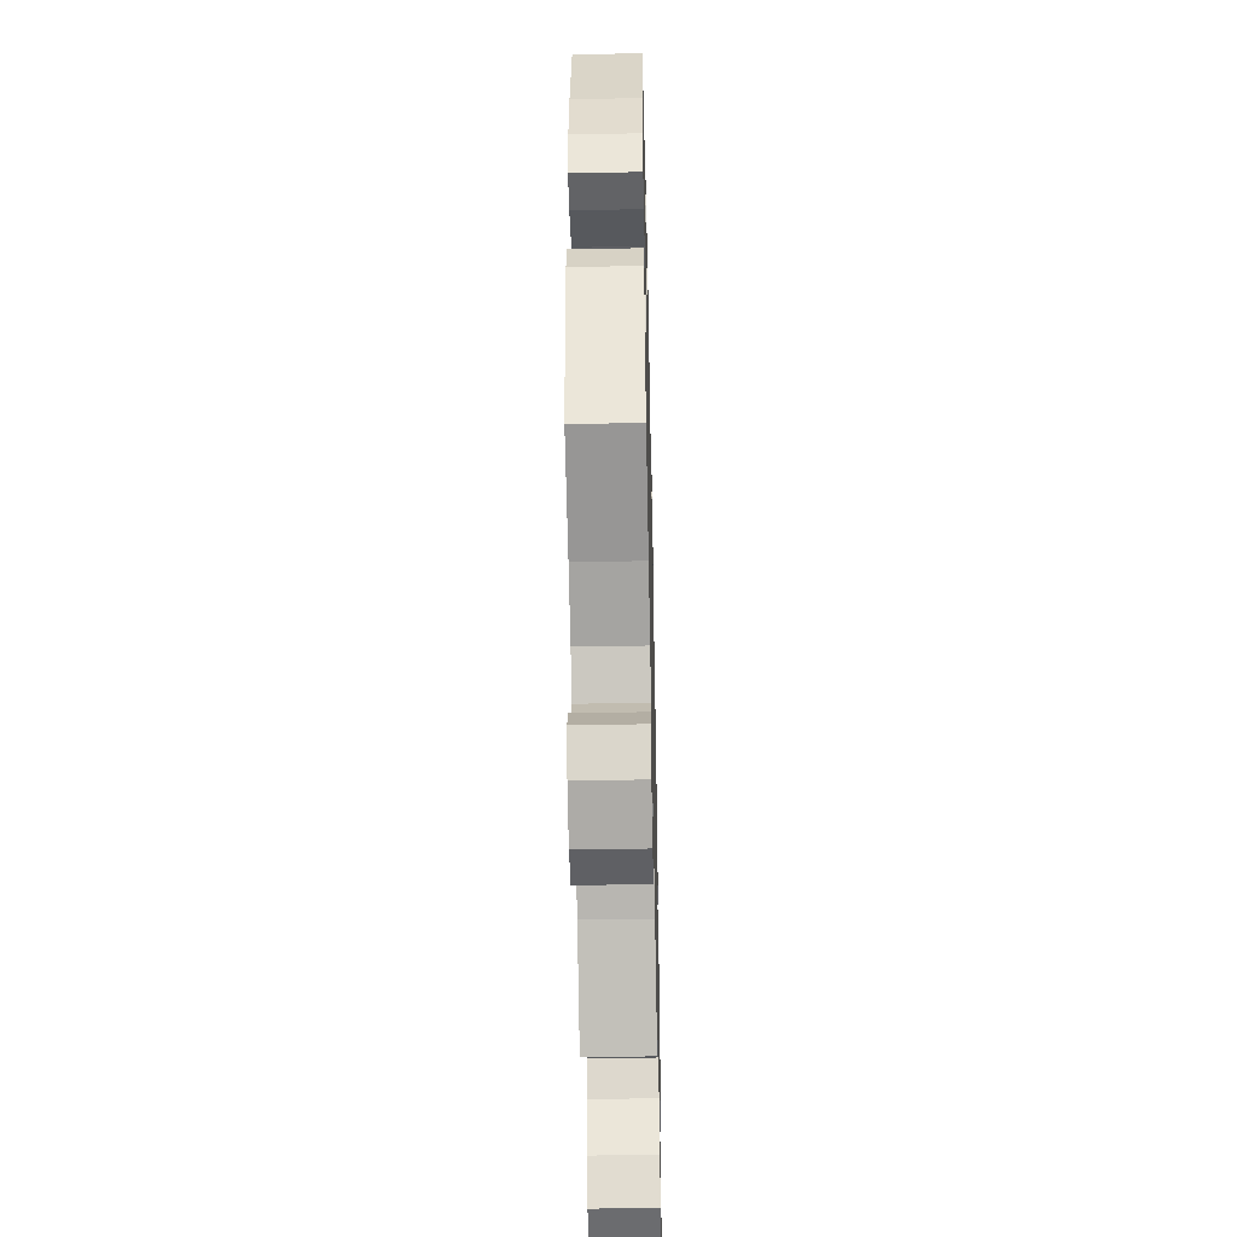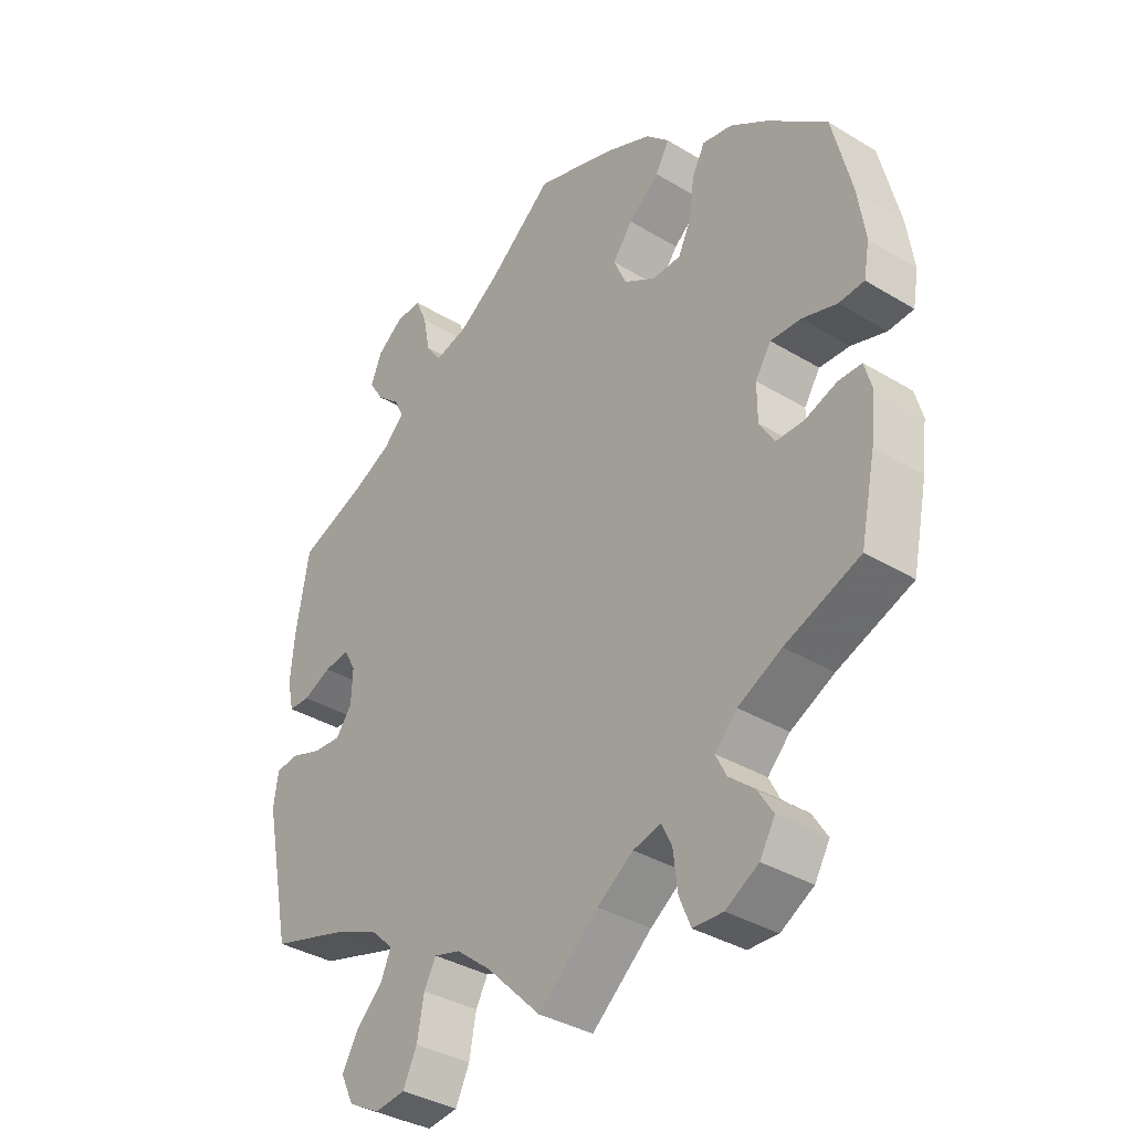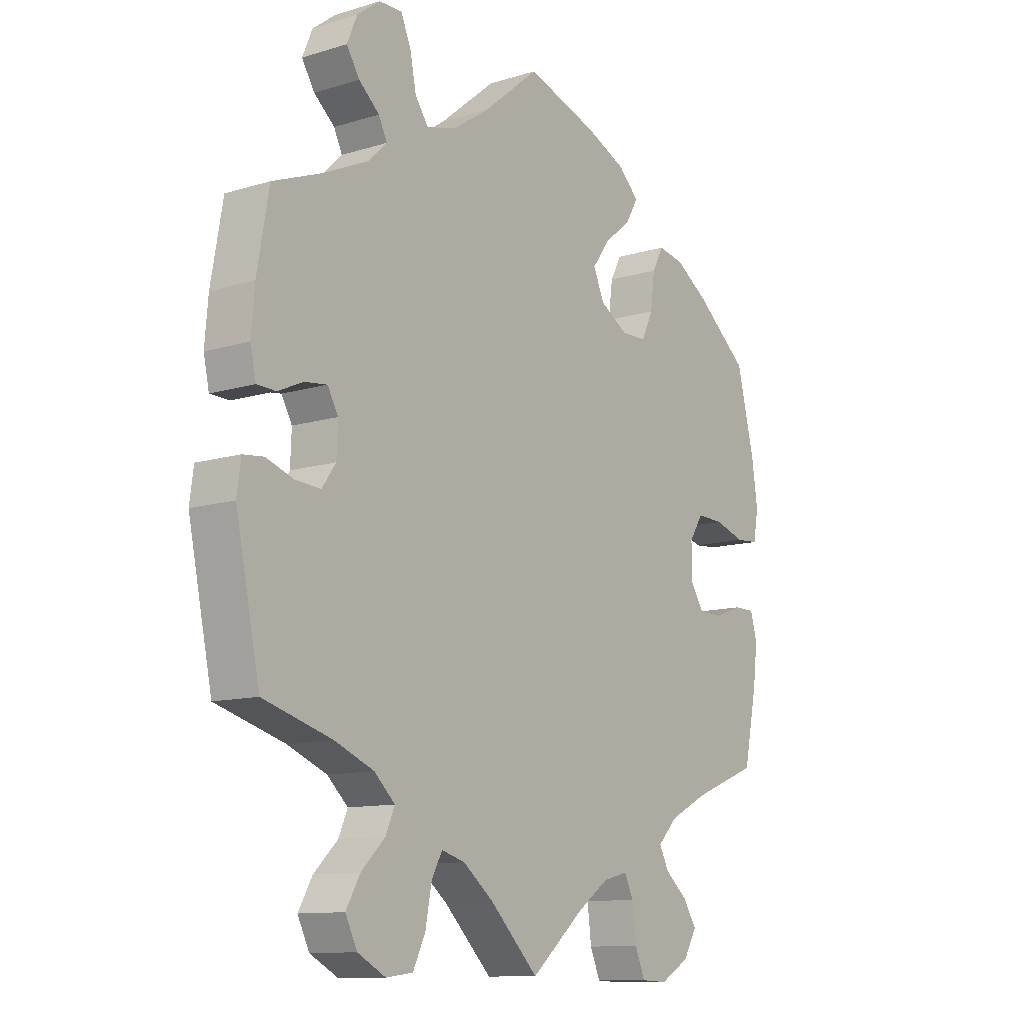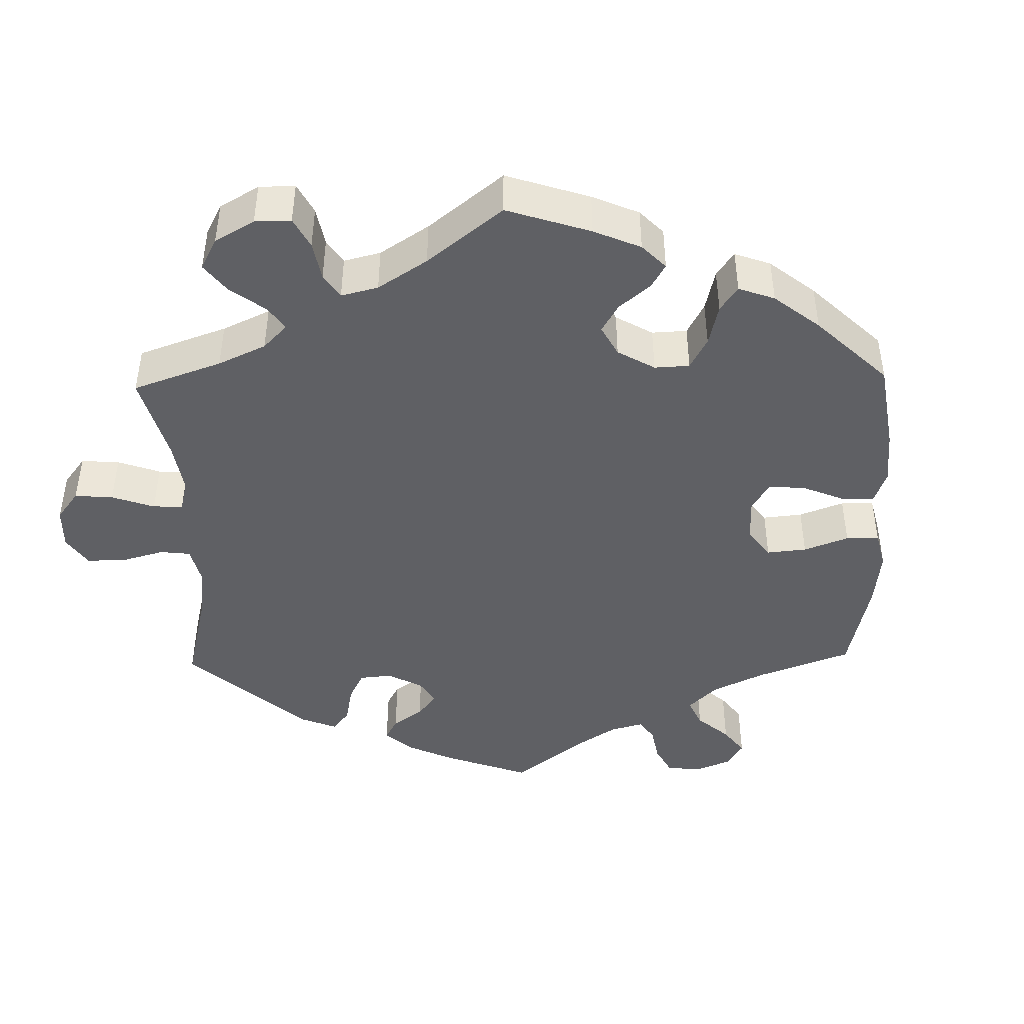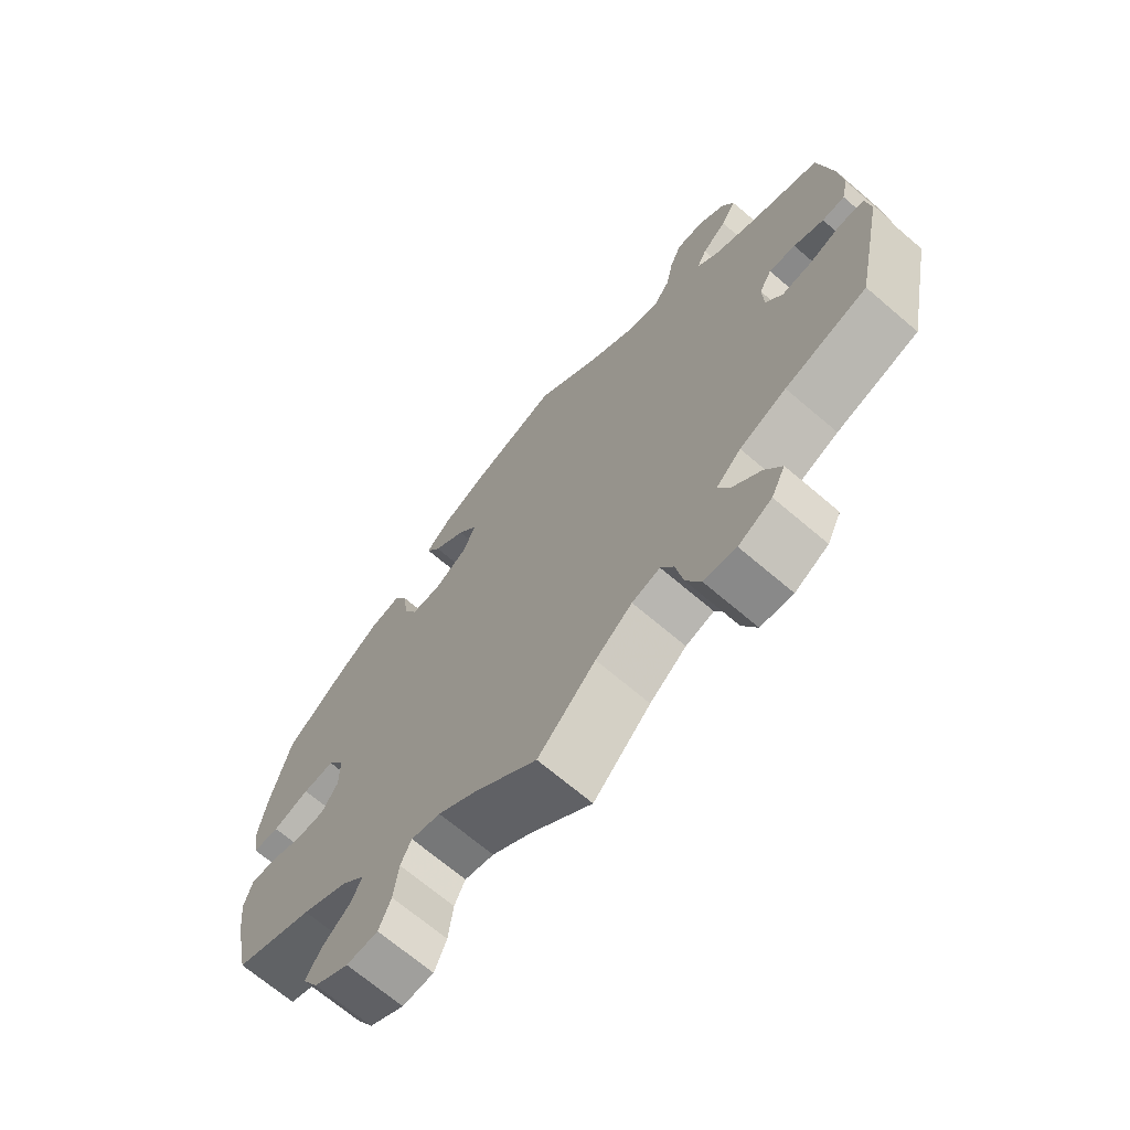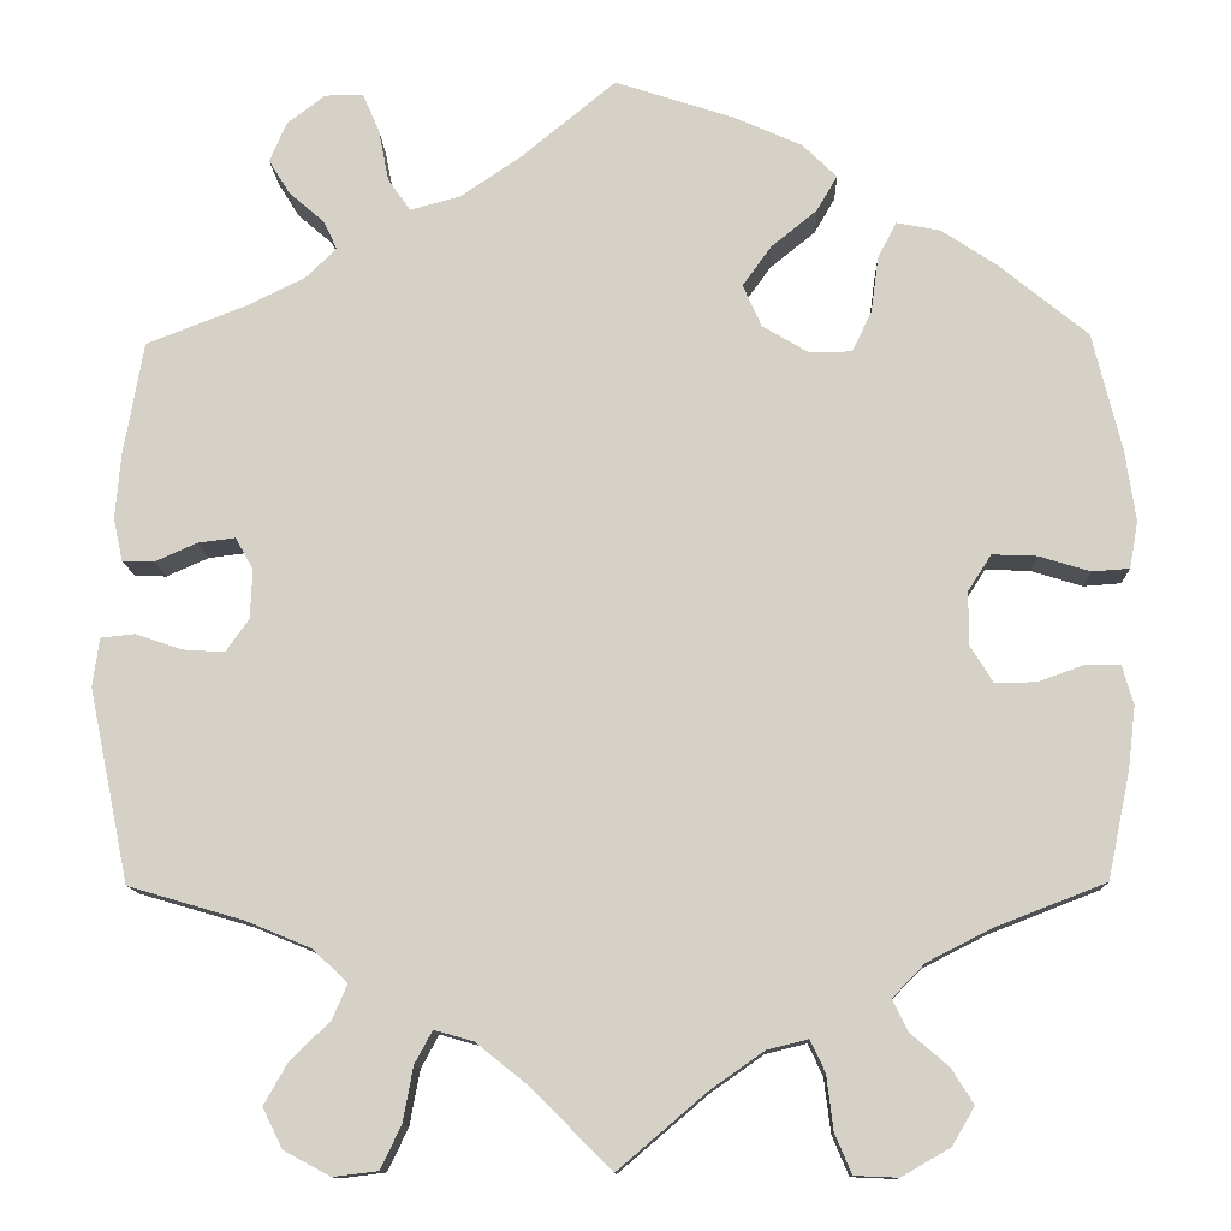
<metadata>
{"format":"obj","ext":"obj","renderer":"f3d","projection":"perspective","resolution":1024,"background":"white","views":[{"elev":-46.6,"azim":-88.7,"up":"+Z"},{"elev":-36.1,"azim":-128.4,"up":"+Z"},{"elev":-11.4,"azim":126.6,"up":"+Z"},{"elev":-43.8,"azim":-118.7,"up":"+Y"},{"elev":-69.2,"azim":49.5,"up":"+Z"},{"elev":-12.0,"azim":-178.1,"up":"+Z"}]}
</metadata>
<code>
v 0.521 0.07 0.169
v 0.527 0.07 0.098
v 0.517 0.07 0.052
v 0.483 0.07 0.051
v 0.438 0.07 0.071
v 0.398 0.07 0.076
v 0.379 0.07 0.042
v 0.381 0.07 -0.011
v 0.406 0.07 -0.046
v 0.451 0.07 -0.043
v 0.5 0.07 -0.026
v 0.537 0.07 -0.03
v 0.544 0.07 -0.082
v 0.501 0.07 -0.289
v 0.378 0.07 -0.325
v 0.308 0.07 -0.354
v 0.271 0.07 -0.389
v 0.287 0.07 -0.426
v 0.33 0.07 -0.468
v 0.355 0.07 -0.512
v 0.334 0.07 -0.555
v 0.284 0.07 -0.582
v 0.236 0.07 -0.576
v 0.214 0.07 -0.53
v 0.203 0.07 -0.471
v 0.184 0.07 -0.436
v 0.142 0.07 -0.448
v 0.087 0.07 -0.492
v 0.001 0.07 -0.578
v -0.094 0.07 -0.497
v -0.151 0.07 -0.457
v -0.195 0.07 -0.446
v -0.211 0.07 -0.48
v -0.218 0.07 -0.538
v -0.236 0.07 -0.581
v -0.283 0.07 -0.583
v -0.335 0.07 -0.553
v -0.359 0.07 -0.512
v -0.335 0.07 -0.474
v -0.295 0.07 -0.44
v -0.278 0.07 -0.406
v -0.313 0.07 -0.37
v -0.382 0.07 -0.335
v -0.5 0.07 -0.289
v -0.524 0.07 -0.175
v -0.532 0.07 -0.108
v -0.52 0.07 -0.065
v -0.483 0.07 -0.065
v -0.433 0.07 -0.083
v -0.389 0.07 -0.083
v -0.365 0.07 -0.044
v -0.365 0.07 0.013
v -0.39 0.07 0.052
v -0.438 0.07 0.05
v -0.493 0.07 0.033
v -0.533 0.07 0.036
v -0.542 0.07 0.086
v -0.531 0.07 0.162
v -0.5 0.07 0.289
v -0.406 0.07 0.366
v -0.346 0.07 0.406
v -0.299 0.07 0.415
v -0.279 0.07 0.377
v -0.271 0.07 0.317
v -0.25 0.07 0.273
v -0.205 0.07 0.272
v -0.155 0.07 0.302
v -0.135 0.07 0.347
v -0.166 0.07 0.39
v -0.215 0.07 0.43
v -0.237 0.07 0.468
v -0.2 0.07 0.504
v -0.128 0.07 0.536
v 0 0.07 0.578
v 0.102 0.07 0.494
v 0.167 0.07 0.45
v 0.22 0.07 0.436
v 0.244 0.07 0.47
v 0.255 0.07 0.526
v 0.273 0.07 0.568
v 0.314 0.07 0.567
v 0.355 0.07 0.536
v 0.373 0.07 0.493
v 0.35 0.07 0.456
v 0.313 0.07 0.424
v 0.298 0.07 0.393
v 0.331 0.07 0.361
v 0.392 0.07 0.331
v 0.5 0.07 0.289
v 0.521 0 0.169
v 0.527 0 0.098
v 0.517 0 0.052
v 0.483 0 0.051
v 0.438 0 0.071
v 0.398 0 0.076
v 0.379 0 0.042
v 0.381 0 -0.011
v 0.406 0 -0.046
v 0.451 0 -0.043
v 0.5 0 -0.026
v 0.537 0 -0.03
v 0.544 0 -0.082
v 0.501 0 -0.289
v 0.378 0 -0.325
v 0.308 0 -0.354
v 0.271 0 -0.389
v 0.287 0 -0.426
v 0.33 0 -0.468
v 0.355 0 -0.512
v 0.334 0 -0.555
v 0.284 0 -0.582
v 0.236 0 -0.576
v 0.214 0 -0.53
v 0.203 0 -0.471
v 0.184 0 -0.436
v 0.142 0 -0.448
v 0.087 0 -0.492
v 0.001 0 -0.578
v -0.094 0 -0.497
v -0.151 0 -0.457
v -0.195 0 -0.446
v -0.211 0 -0.48
v -0.218 0 -0.538
v -0.236 0 -0.581
v -0.283 0 -0.583
v -0.335 0 -0.553
v -0.359 0 -0.512
v -0.335 0 -0.474
v -0.295 0 -0.44
v -0.278 0 -0.406
v -0.313 0 -0.37
v -0.382 0 -0.335
v -0.5 0 -0.289
v -0.524 0 -0.175
v -0.532 0 -0.108
v -0.52 0 -0.065
v -0.483 0 -0.065
v -0.433 0 -0.083
v -0.389 0 -0.083
v -0.365 0 -0.044
v -0.365 0 0.013
v -0.39 0 0.052
v -0.438 0 0.05
v -0.493 0 0.033
v -0.533 0 0.036
v -0.542 0 0.086
v -0.531 0 0.162
v -0.5 0 0.289
v -0.406 0 0.366
v -0.346 0 0.406
v -0.299 0 0.415
v -0.279 0 0.377
v -0.271 0 0.317
v -0.25 0 0.273
v -0.205 0 0.272
v -0.155 0 0.302
v -0.135 0 0.347
v -0.166 0 0.39
v -0.215 0 0.43
v -0.237 0 0.468
v -0.2 0 0.504
v -0.128 0 0.536
v 0 0 0.578
v 0.102 0 0.494
v 0.167 0 0.45
v 0.22 0 0.436
v 0.244 0 0.47
v 0.255 0 0.526
v 0.273 0 0.568
v 0.314 0 0.567
v 0.355 0 0.536
v 0.373 0 0.493
v 0.35 0 0.456
v 0.313 0 0.424
v 0.298 0 0.393
v 0.331 0 0.361
v 0.392 0 0.331
v 0.5 0 0.289
f 88 89 1 2
f 87 88 2 3
f 86 87 3 4
f 82 83 84 85
f 82 85 86
f 81 82 86
f 78 79 80 81
f 77 78 81 86
f 76 77 86 4
f 72 73 74 75
f 69 70 71 72
f 68 69 72 75
f 67 68 75 76
f 61 62 63 64
f 61 64 65
f 60 61 65
f 59 60 65
f 58 59 65
f 57 58 65 66
f 54 55 56 57
f 53 54 57 66
f 46 47 48 49
f 46 49 50
f 43 44 45 46
f 42 43 46 50
f 41 42 50 51
f 37 38 39 40
f 37 40 41
f 36 37 41
f 33 34 35 36
f 32 33 36 41
f 31 32 41 51
f 28 29 30
f 27 28 30 31
f 26 27 31 51
f 22 23 24 25
f 22 25 26
f 21 22 26
f 18 19 20 21
f 17 18 21 26
f 16 17 26 51
f 12 13 14 15
f 10 11 12 15
f 9 10 15 16
f 8 9 16 51
f 76 4 5
f 76 5 6
f 67 76 6 7
f 52 53 66 67
f 51 52 67
f 7 8 51 67
f 91 90 178 177
f 92 91 177 176
f 93 92 176 175
f 174 173 172 171
f 175 174 171
f 175 171 170
f 170 169 168 167
f 175 170 167 166
f 93 175 166 165
f 164 163 162 161
f 161 160 159 158
f 164 161 158 157
f 165 164 157 156
f 153 152 151 150
f 154 153 150
f 154 150 149
f 154 149 148
f 154 148 147
f 155 154 147 146
f 146 145 144 143
f 155 146 143 142
f 138 137 136 135
f 139 138 135
f 135 134 133 132
f 139 135 132 131
f 140 139 131 130
f 129 128 127 126
f 130 129 126
f 130 126 125
f 125 124 123 122
f 130 125 122 121
f 140 130 121 120
f 119 118 117
f 120 119 117 116
f 140 120 116 115
f 114 113 112 111
f 115 114 111
f 115 111 110
f 110 109 108 107
f 115 110 107 106
f 140 115 106 105
f 104 103 102 101
f 104 101 100 99
f 105 104 99 98
f 140 105 98 97
f 94 93 165
f 95 94 165
f 96 95 165 156
f 156 155 142 141
f 156 141 140
f 156 140 97 96
f 1 90 91 2
f 2 91 92 3
f 3 92 93 4
f 4 93 94 5
f 5 94 95 6
f 6 95 96 7
f 7 96 97 8
f 8 97 98 9
f 9 98 99 10
f 10 99 100 11
f 11 100 101 12
f 12 101 102 13
f 13 102 103 14
f 14 103 104 15
f 15 104 105 16
f 16 105 106 17
f 17 106 107 18
f 18 107 108 19
f 19 108 109 20
f 20 109 110 21
f 21 110 111 22
f 22 111 112 23
f 23 112 113 24
f 24 113 114 25
f 25 114 115 26
f 26 115 116 27
f 27 116 117 28
f 28 117 118 29
f 29 118 119 30
f 30 119 120 31
f 31 120 121 32
f 32 121 122 33
f 33 122 123 34
f 34 123 124 35
f 35 124 125 36
f 36 125 126 37
f 37 126 127 38
f 38 127 128 39
f 39 128 129 40
f 40 129 130 41
f 41 130 131 42
f 42 131 132 43
f 43 132 133 44
f 44 133 134 45
f 45 134 135 46
f 46 135 136 47
f 47 136 137 48
f 48 137 138 49
f 49 138 139 50
f 50 139 140 51
f 51 140 141 52
f 52 141 142 53
f 53 142 143 54
f 54 143 144 55
f 55 144 145 56
f 56 145 146 57
f 57 146 147 58
f 58 147 148 59
f 59 148 149 60
f 60 149 150 61
f 61 150 151 62
f 62 151 152 63
f 63 152 153 64
f 64 153 154 65
f 65 154 155 66
f 66 155 156 67
f 67 156 157 68
f 68 157 158 69
f 69 158 159 70
f 70 159 160 71
f 71 160 161 72
f 72 161 162 73
f 73 162 163 74
f 74 163 164 75
f 75 164 165 76
f 76 165 166 77
f 77 166 167 78
f 78 167 168 79
f 79 168 169 80
f 80 169 170 81
f 81 170 171 82
f 82 171 172 83
f 83 172 173 84
f 84 173 174 85
f 85 174 175 86
f 86 175 176 87
f 87 176 177 88
f 88 177 178 89
f 89 178 90 1

</code>
